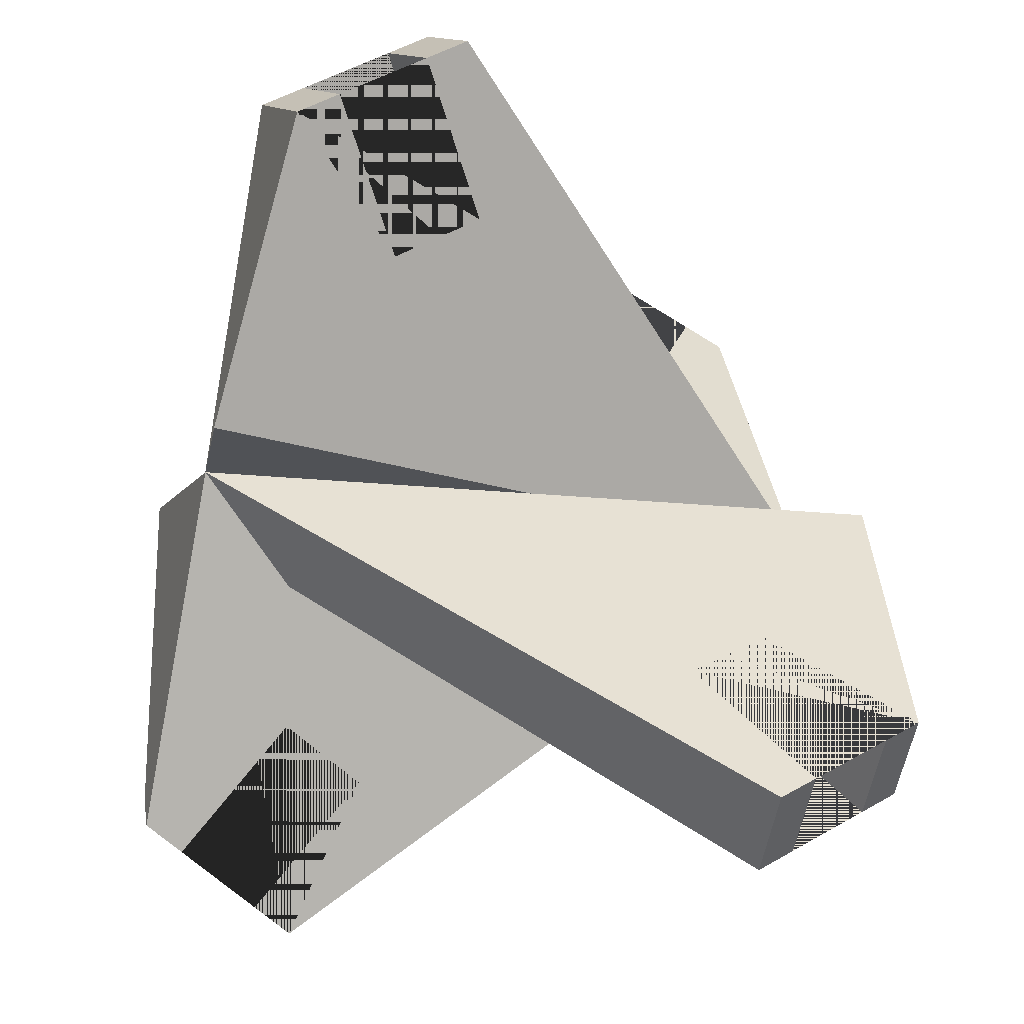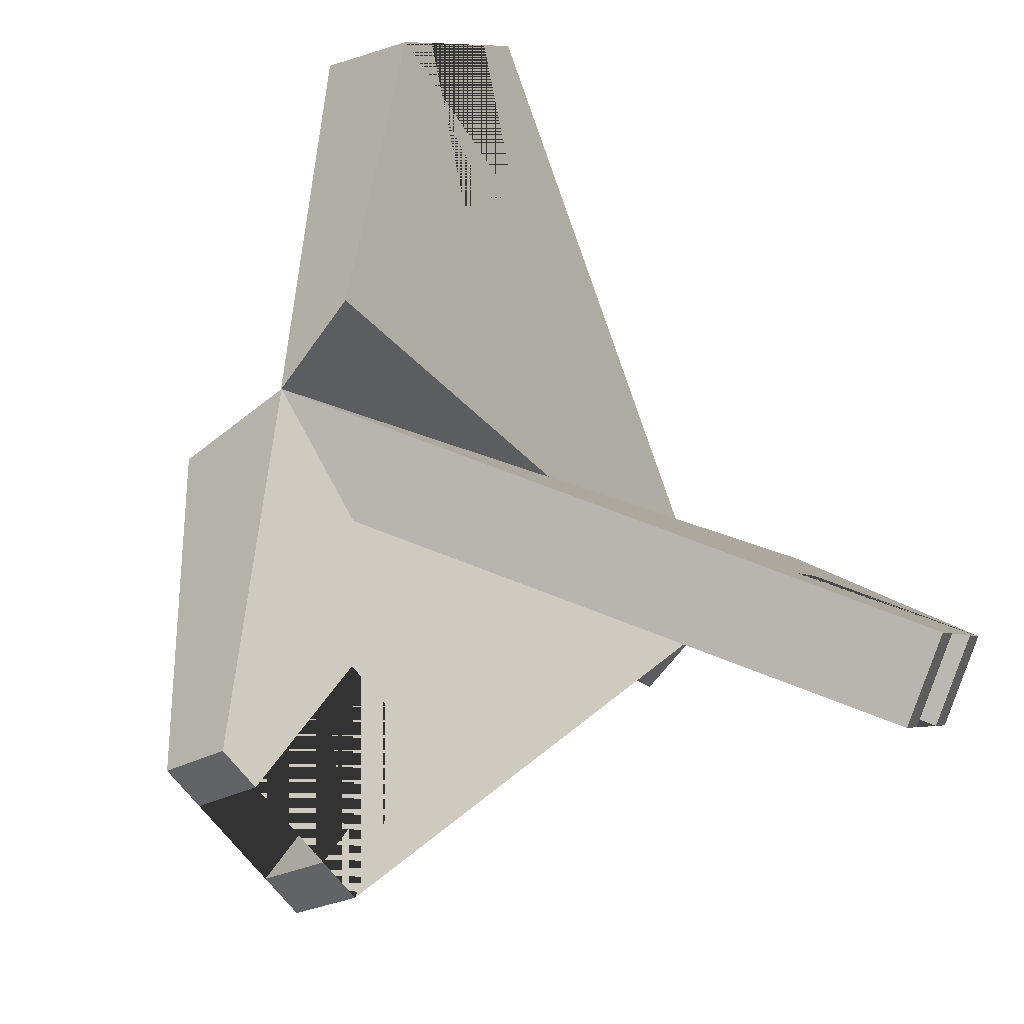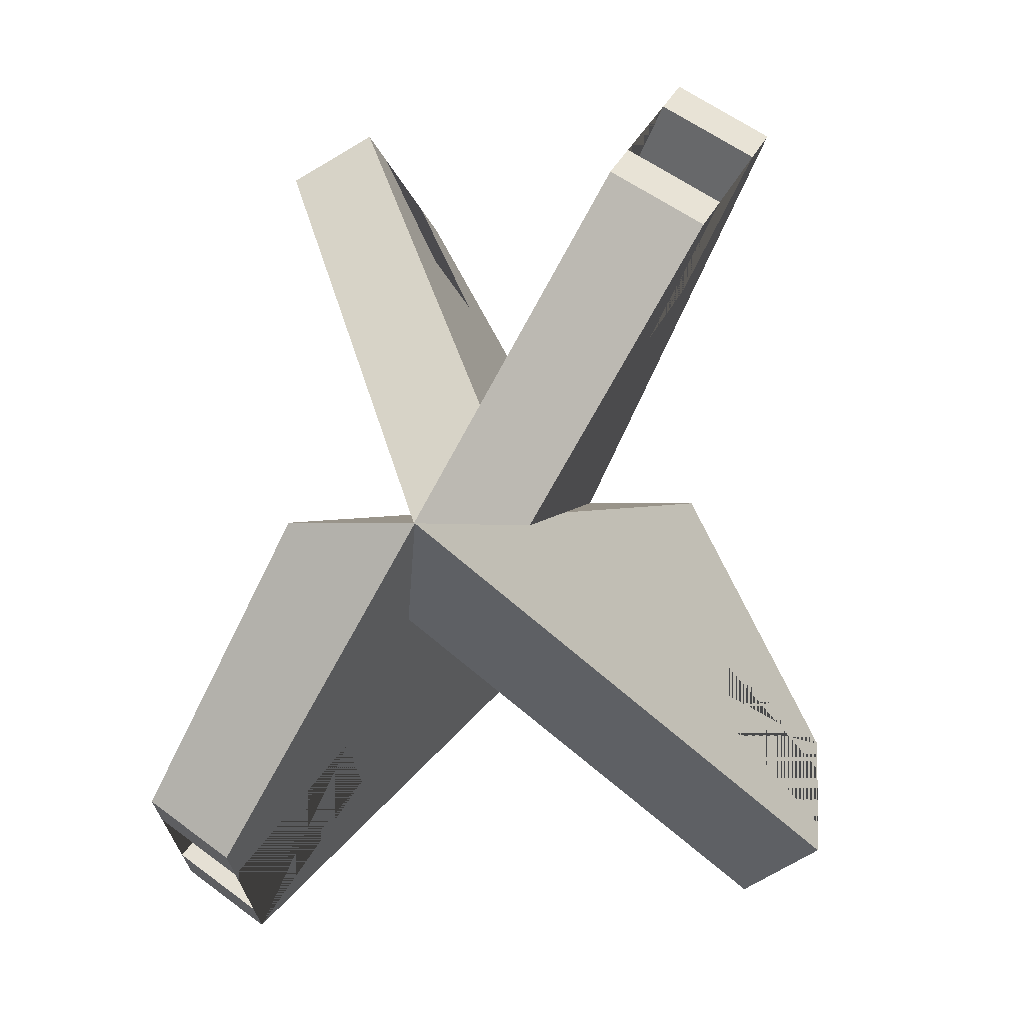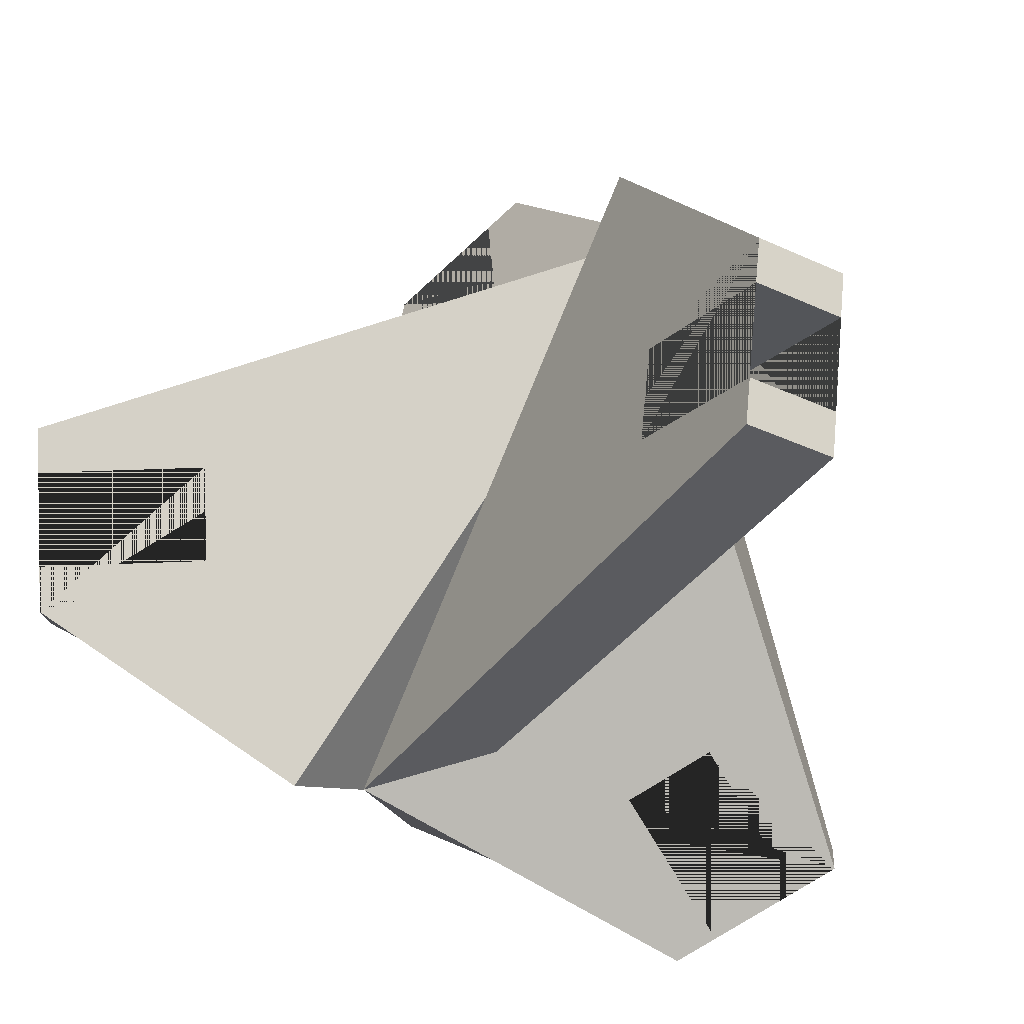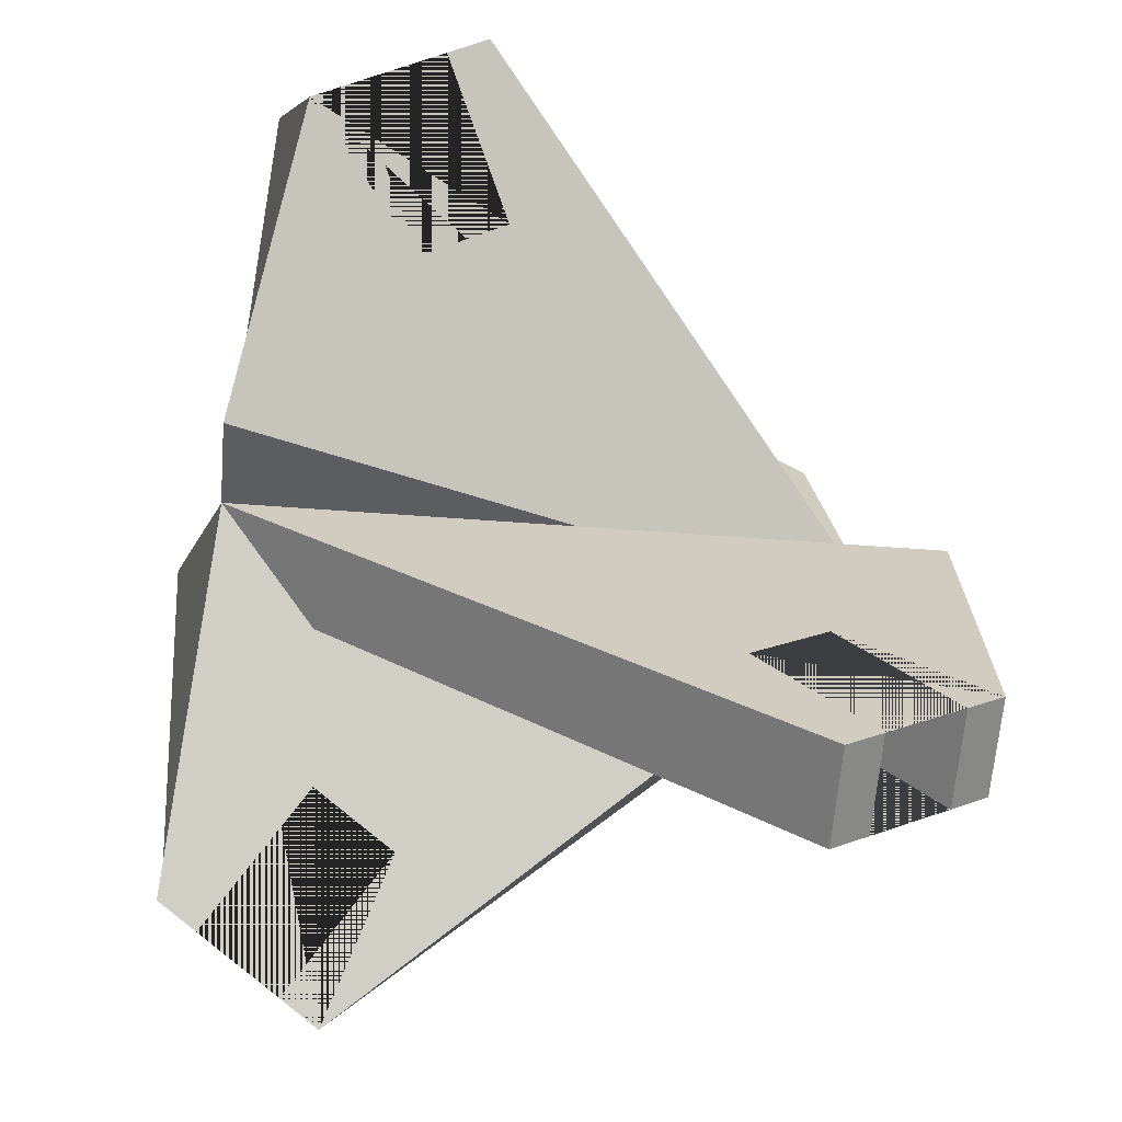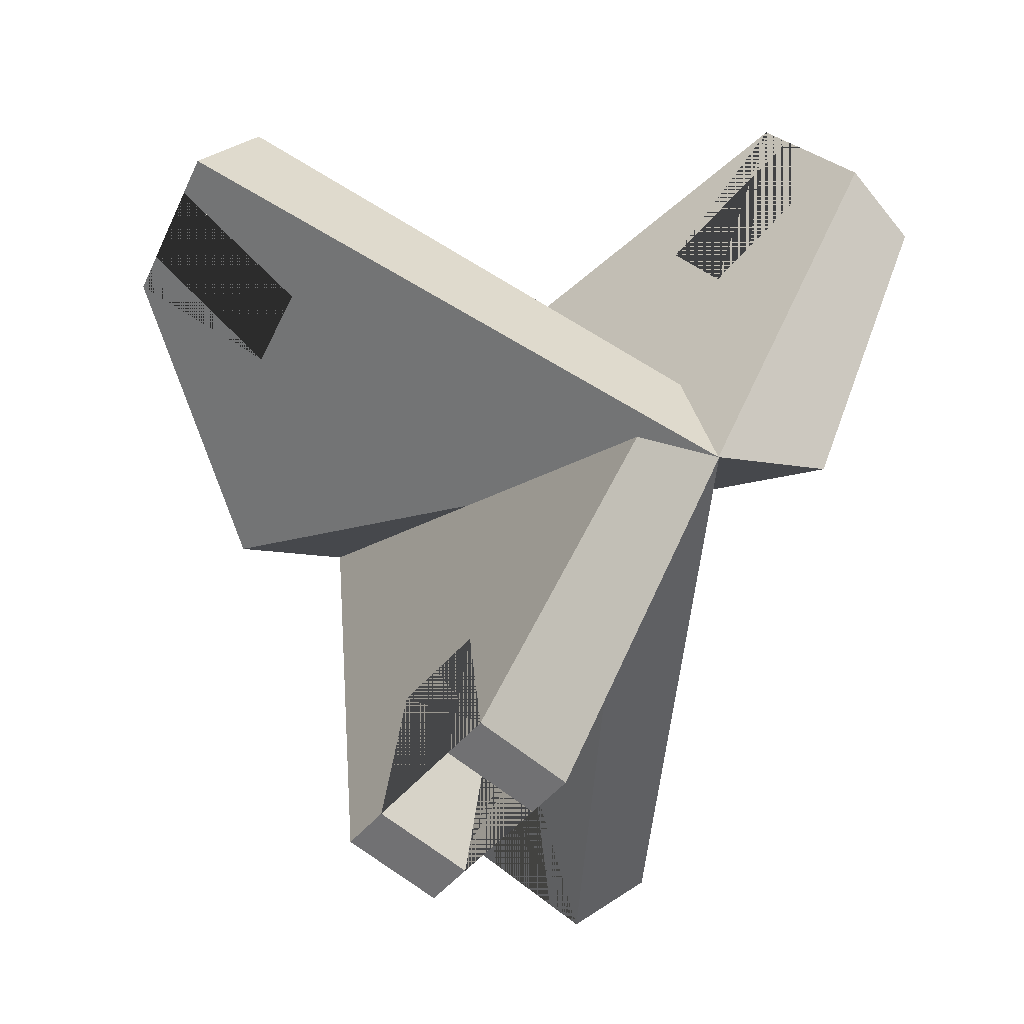
<metadata>
{"format":"obj","ext":"obj","renderer":"f3d","projection":"perspective","resolution":1024,"background":"white","views":[{"elev":-20.8,"azim":25.0,"up":"+Z"},{"elev":45.0,"azim":163.9,"up":"+Y"},{"elev":1.9,"azim":-29.0,"up":"+Z"},{"elev":35.2,"azim":-48.3,"up":"+Y"},{"elev":-36.5,"azim":-151.0,"up":"+Z"},{"elev":-11.4,"azim":98.3,"up":"+Z"}]}
</metadata>
<code>
o Cube.001_Cube.003
v 0.209 -0.6593 0.7549
v -0.0676 -0.8549 0.5593
v 0.0676 -0.5593 0.8549
v -0.209 -0.7549 0.6593
v 0.1414 -0.4604 0.4604
v 0.1414 -0.7071 0.7071
v -0 -0.8071 0.6071
v -0 -0.5604 0.3604
v -0 -0.6071 0.8071
v -0 -0.3604 0.5604
v -0.1414 -0.4604 0.4604
v -0.1414 -0.7071 0.7071
v 0.338 0.678 -0
v -0.4794 -0.478 0
v 0.4794 0.478 -0
v -0.338 -0.678 -0
v -0.209 0.6593 0.7549
v 0.0676 0.8549 0.5593
v -0.0676 0.5593 0.8549
v 0.209 0.7549 0.6593
v -0.1414 0.4604 0.4604
v -0.1414 0.7071 0.7071
v -0 0.8071 0.6071
v -0 0.5604 0.3604
v 0 0.6071 0.8071
v 0 0.3604 0.5604
v 0.1414 0.4604 0.4604
v 0.1414 0.7071 0.7071
v -0.338 -0.678 -0
v 0.4794 0.478 -0
v -0.4794 -0.478 0
v 0.338 0.678 0
f 2 16 15 1 6 5 8 7
f 3 13 14 4 12 11 10 9
f 6 1 3 9
f 12 4 2 7
f 9 10 5 6
f 7 8 11 12
f 8 5 10 11
f 14 16 2 4
f 15 13 3 1
f 15 16 14 13
f 18 32 31 17 22 21 24 23
f 19 29 30 20 28 27 26 25
f 22 17 19 25
f 28 20 18 23
f 25 26 21 22
f 23 24 27 28
f 24 21 26 27
f 30 32 18 20
f 31 29 19 17
f 30 29 31 32
o Cube.002_Cube.006
v -0.6593 0.209 -0.7549
v -0.8549 -0.0676 -0.5593
v -0.5593 0.0676 -0.8549
v -0.7549 -0.209 -0.6593
v -0.4604 0.1414 -0.4604
v -0.7071 0.1414 -0.7071
v -0.8071 -0 -0.6071
v -0.5604 -0 -0.3604
v -0.6071 0 -0.8071
v -0.3604 0 -0.5604
v -0.4604 -0.1414 -0.4604
v -0.7071 -0.1414 -0.7071
v 0.678 0.338 0
v -0.478 -0.4794 -0
v 0.478 0.4794 0
v -0.678 -0.338 0
v 0.6593 -0.209 -0.7549
v 0.8549 0.0676 -0.5593
v 0.5593 -0.0676 -0.8549
v 0.7549 0.209 -0.6593
v 0.4604 -0.1414 -0.4604
v 0.7071 -0.1414 -0.7071
v 0.8071 0 -0.6071
v 0.5604 0 -0.3604
v 0.6071 1e-06 -0.8071
v 0.3604 0 -0.5604
v 0.4604 0.1414 -0.4604
v 0.7071 0.1414 -0.7071
v -0.678 -0.338 -0
v 0.478 0.4794 0
v -0.478 -0.4794 -0
v 0.678 0.338 0
f 34 48 47 33 38 37 40 39
f 35 45 46 36 44 43 42 41
f 38 33 35 41
f 44 36 34 39
f 41 42 37 38
f 39 40 43 44
f 40 37 42 43
f 46 48 34 36
f 47 45 35 33
f 47 48 46 45
f 50 64 63 49 54 53 56 55
f 51 61 62 52 60 59 58 57
f 54 49 51 57
f 60 52 50 55
f 57 58 53 54
f 55 56 59 60
f 56 53 58 59
f 62 64 50 52
f 63 61 51 49
f 62 61 63 64

</code>
